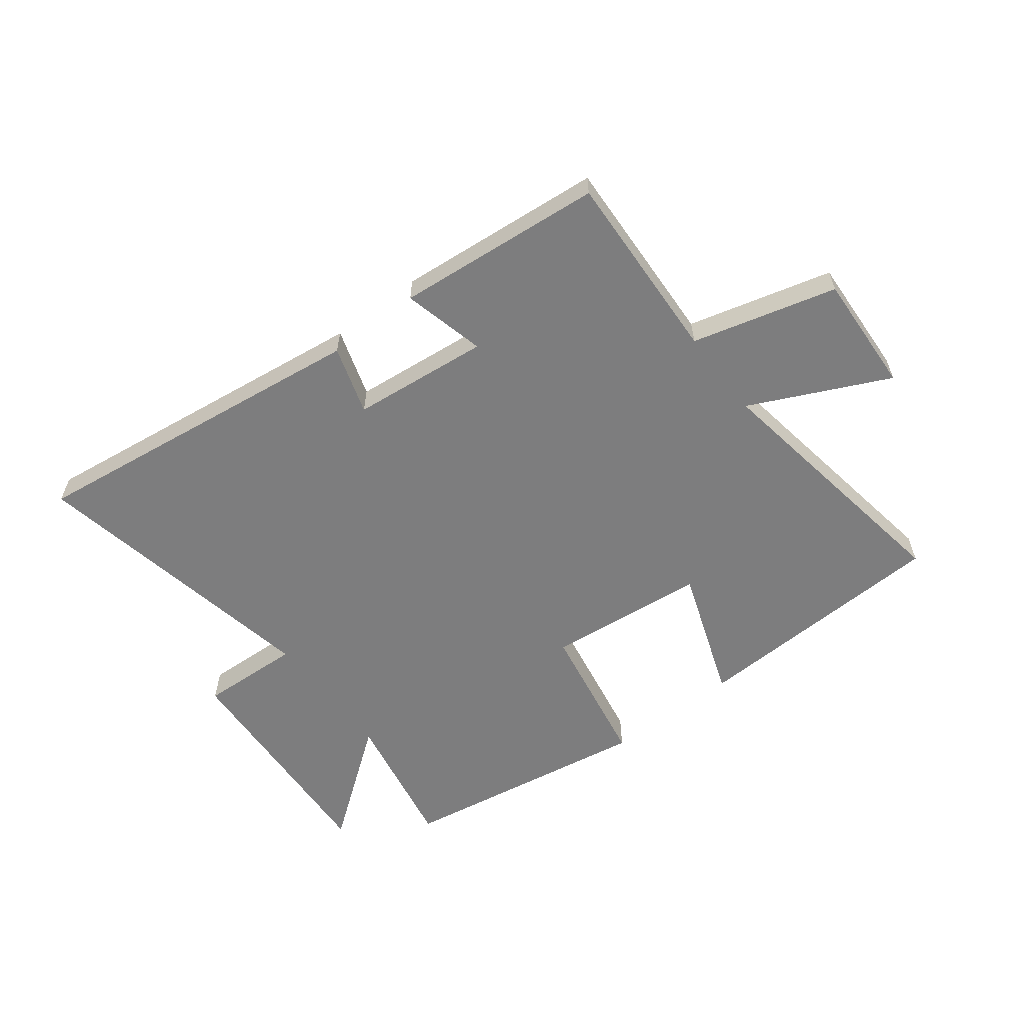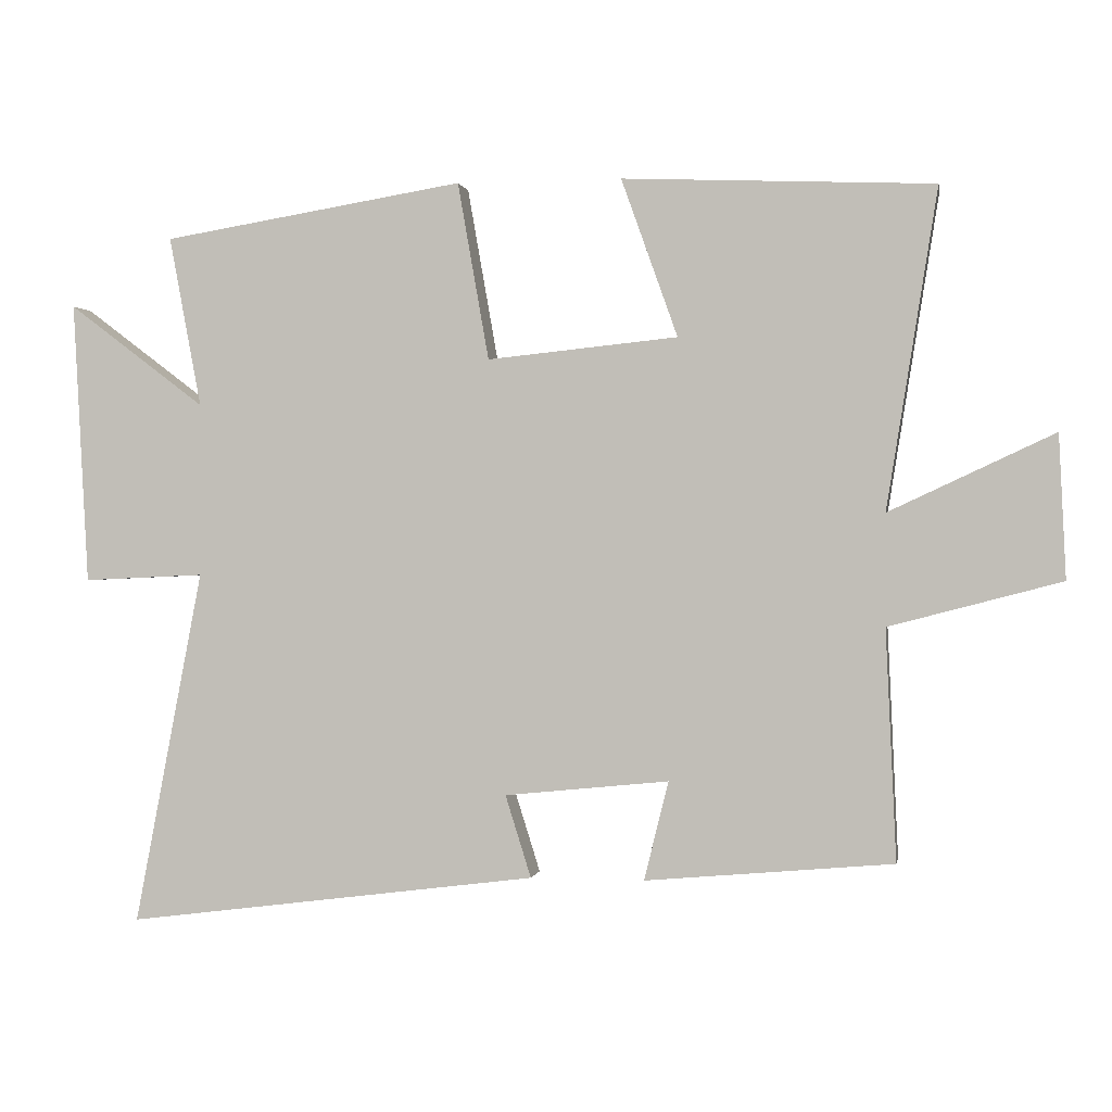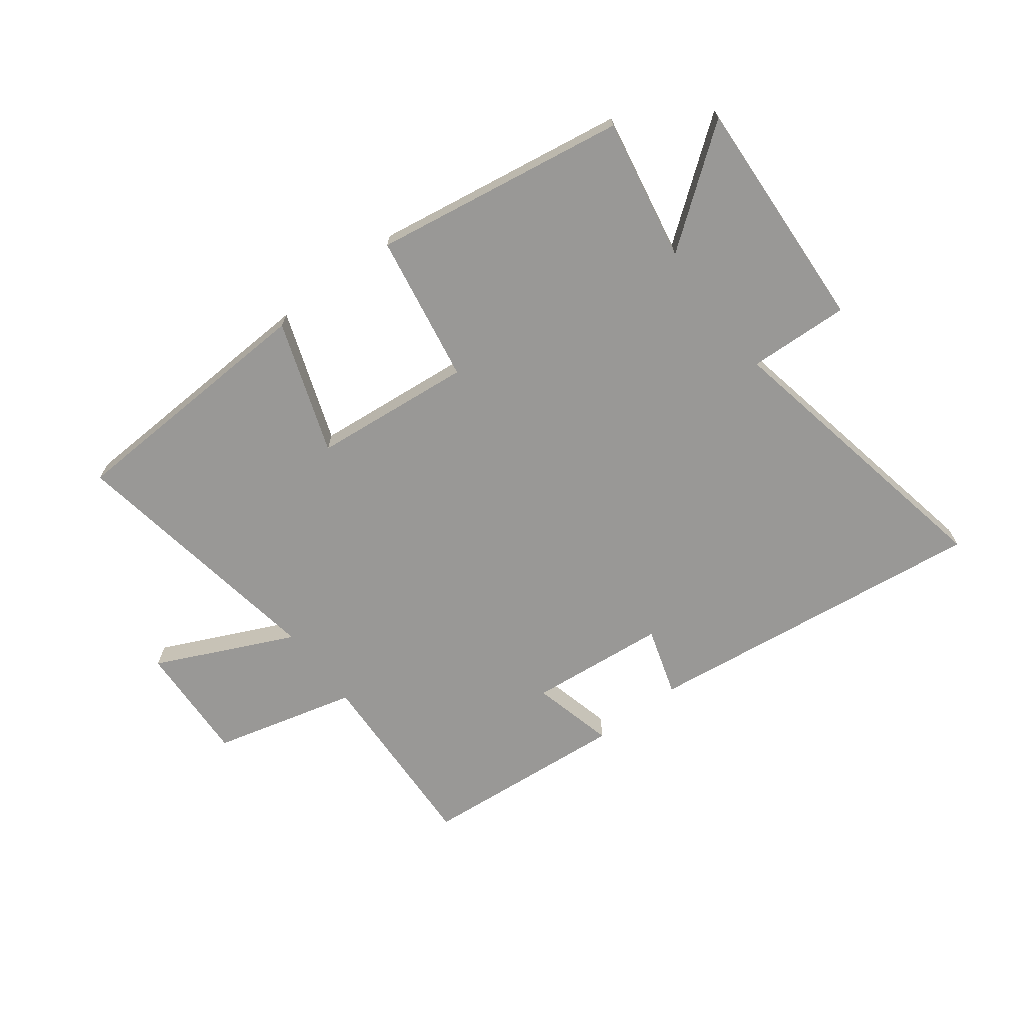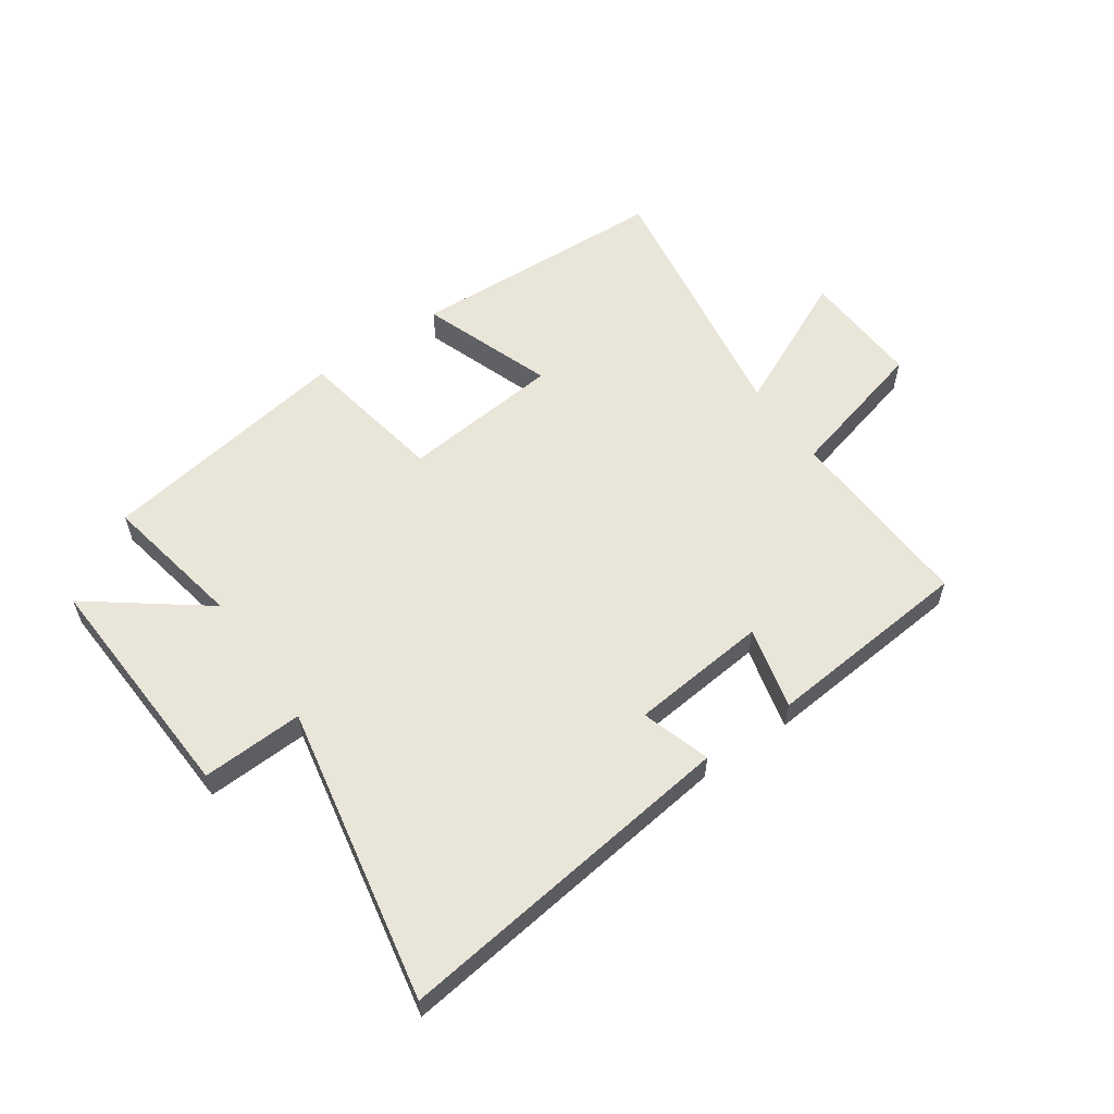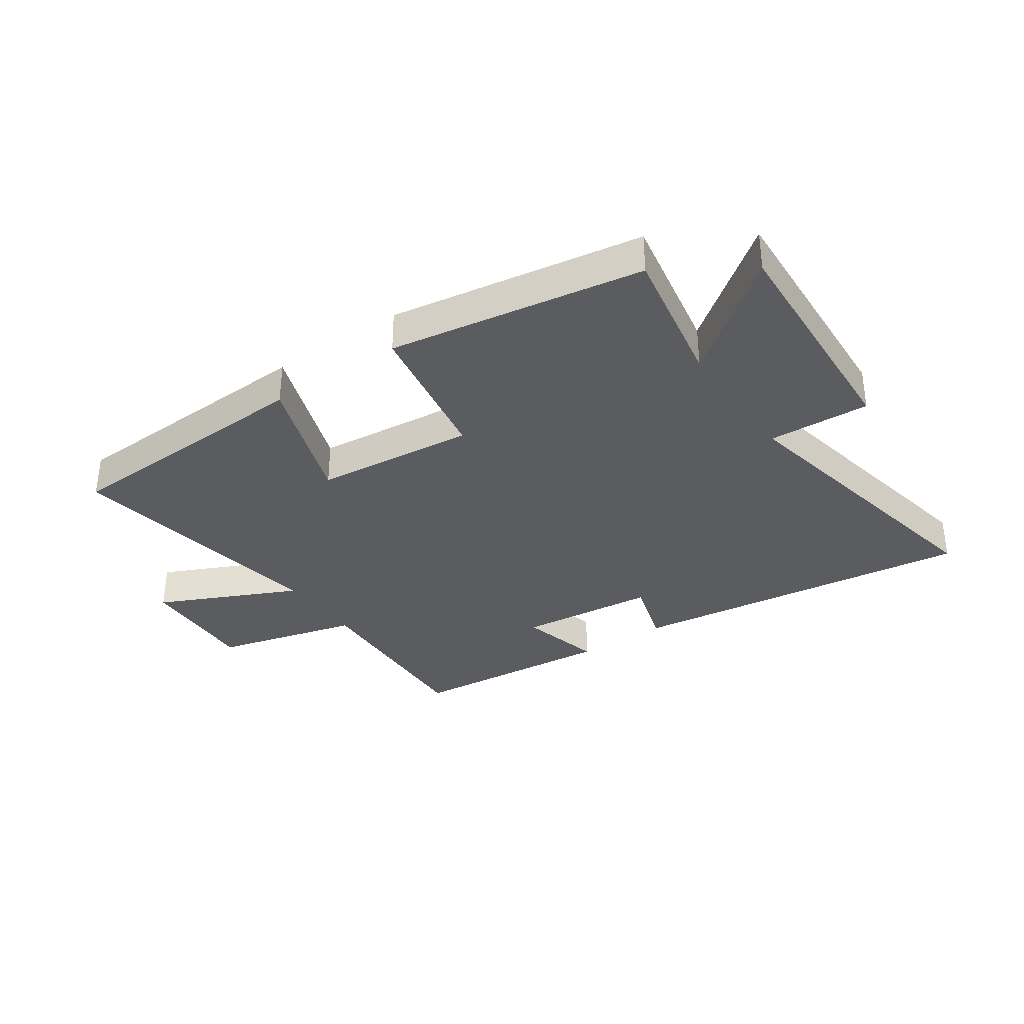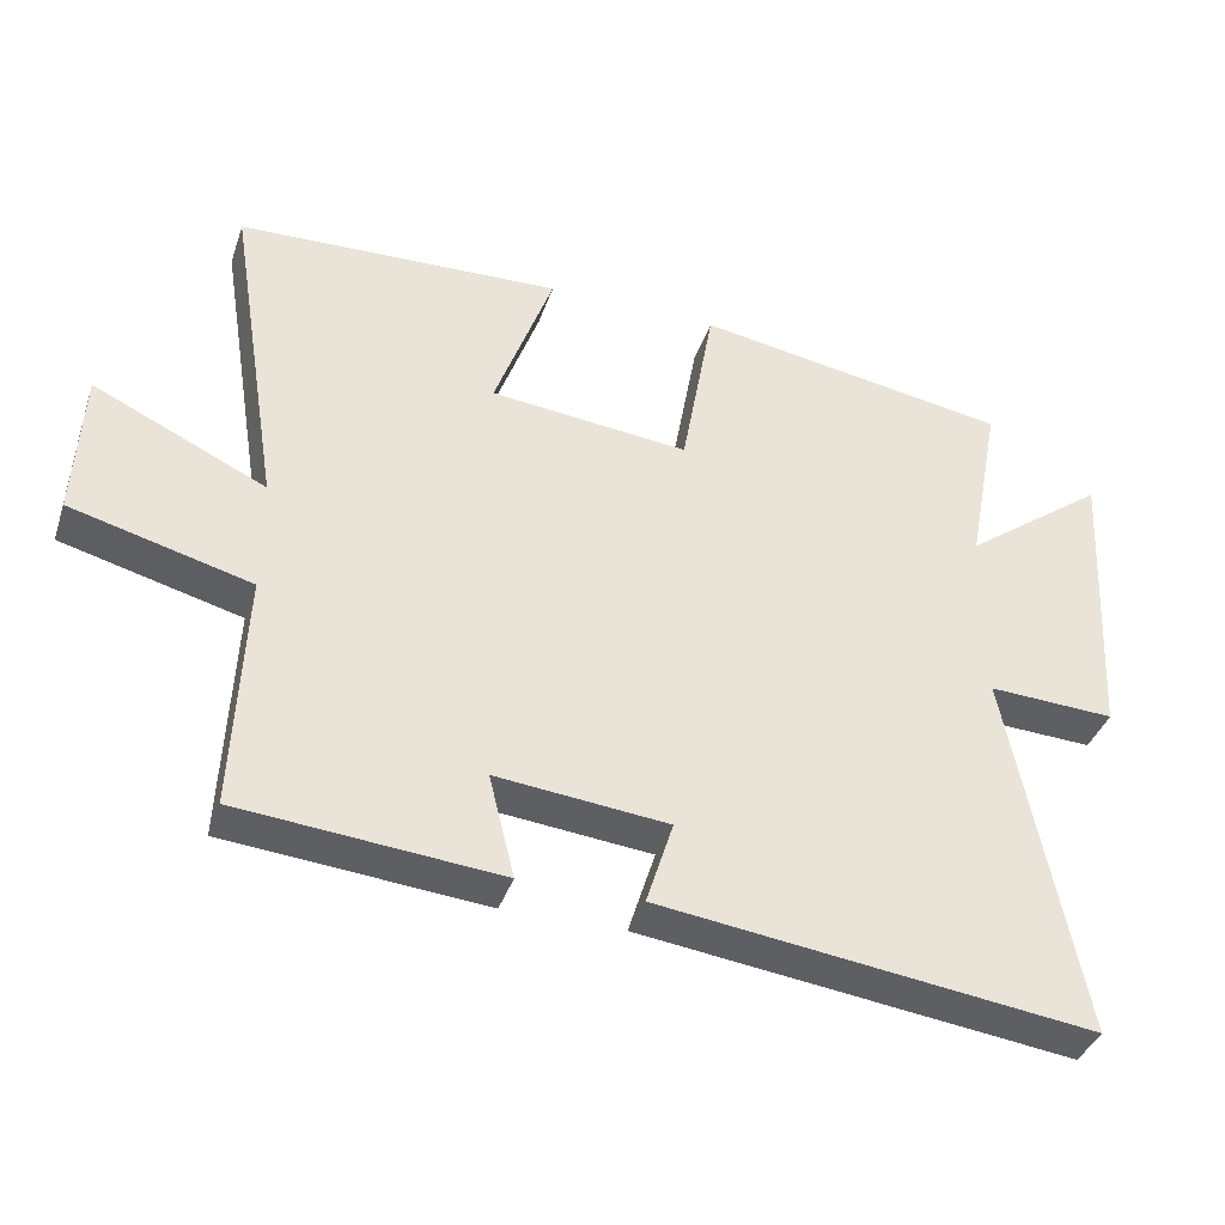
<metadata>
{"format":"obj","ext":"obj","renderer":"f3d","projection":"perspective","resolution":1024,"background":"white","views":[{"elev":-59.1,"azim":-142.6,"up":"+Y"},{"elev":0.2,"azim":-169.9,"up":"+Z"},{"elev":-68.6,"azim":37.3,"up":"+Y"},{"elev":58.0,"azim":145.2,"up":"+Y"},{"elev":-34.2,"azim":34.7,"up":"+Y"},{"elev":-38.6,"azim":-17.9,"up":"+Z"}]}
</metadata>
<code>
v 0.546 0.07 0.429
v 0.5 0.07 0.184
v 0.696 0.07 0.332
v 0.674 0.07 -0.074
v 0.5 0.07 -0.066
v 0.598 0.07 -0.576
v 0.005 0.07 -0.5
v 0.042 0.07 -0.382
v -0.194 0.07 -0.358
v -0.159 0.07 -0.5
v -0.515 0.07 -0.468
v -0.5 0.07 -0.137
v -0.747 0.07 -0.072
v -0.737 0.07 0.134
v -0.5 0.07 0.023
v -0.573 0.07 0.481
v -0.126 0.07 0.5
v -0.207 0.07 0.273
v 0.067 0.07 0.245
v 0.112 0.07 0.5
v 0.546 0 0.429
v 0.5 0 0.184
v 0.696 0 0.332
v 0.674 0 -0.074
v 0.5 0 -0.066
v 0.598 0 -0.576
v 0.005 0 -0.5
v 0.042 0 -0.382
v -0.194 0 -0.358
v -0.159 0 -0.5
v -0.515 0 -0.468
v -0.5 0 -0.137
v -0.747 0 -0.072
v -0.737 0 0.134
v -0.5 0 0.023
v -0.573 0 0.481
v -0.126 0 0.5
v -0.207 0 0.273
v 0.067 0 0.245
v 0.112 0 0.5
f 19 20 1 2
f 18 19 2
f 15 16 17 18
f 15 18 2
f 12 13 14 15
f 12 15 2
f 9 10 11 12
f 8 9 12 2
f 5 6 7 8
f 5 8 2 3
f 3 4 5
f 22 21 40 39
f 22 39 38
f 38 37 36 35
f 22 38 35
f 35 34 33 32
f 22 35 32
f 32 31 30 29
f 22 32 29 28
f 28 27 26 25
f 23 22 28 25
f 25 24 23
f 1 21 22 2
f 2 22 23 3
f 3 23 24 4
f 4 24 25 5
f 5 25 26 6
f 6 26 27 7
f 7 27 28 8
f 8 28 29 9
f 9 29 30 10
f 10 30 31 11
f 11 31 32 12
f 12 32 33 13
f 13 33 34 14
f 14 34 35 15
f 15 35 36 16
f 16 36 37 17
f 17 37 38 18
f 18 38 39 19
f 19 39 40 20
f 20 40 21 1

</code>
